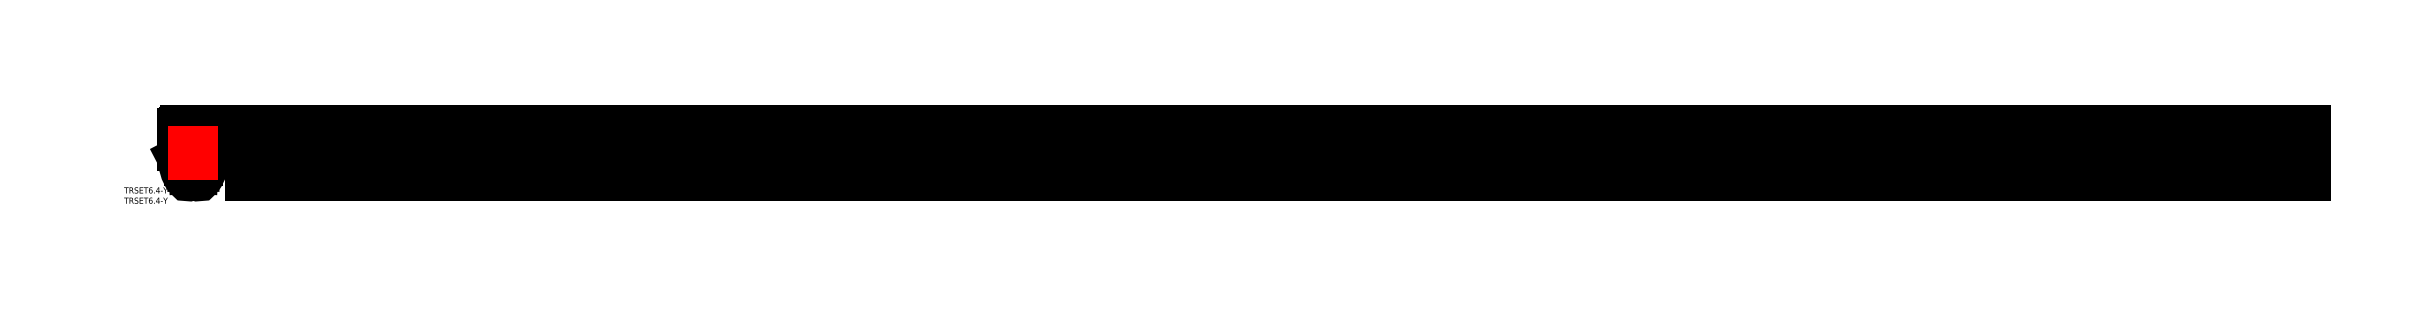
<metadata>
{"format":"dxf","ext":"dxf","renderer":"ezdxf+matplotlib","layout":"modelspace","background":"white","min_lineweight":24,"dpi":150}
</metadata>
<code>
0
SECTION
2
ENTITIES
0
LINE
8
0
10
5.4
20
2.55
30
0
11
5.4
21
-8.189e-13
31
0
0
LINE
8
CENTER
10
-4.2
20
0
30
0
11
-4.2
21
9.5
31
0
0
ARC
8
0
10
-3.9
20
6
30
0
40
1.5
50
90
51
180
0
ARC
8
0
10
-2.267
20
2.843
30
0
40
0.2853
50
179.9
51
355.7
0
ARC
8
0
10
-4.191
20
2.848
30
0
40
1.639
50
359.9
51
48.69
0
ARC
8
0
10
-4.626
20
3.021
30
0
40
2.651
50
355.7
51
54.3
0
ARC
8
0
10
5.238
20
3.947
30
0
40
8.58
50
158.1
51
169.6
0
ARC
8
0
10
-2.95
20
7.251
30
0
40
0.25
50
335.3
51
85.47
0
ARC
8
0
10
-2.7
20
5.5
30
0
40
0.5
50
180
51
220.7
0
ARC
8
0
10
-3.15
20
4.05
30
0
40
0.05
50
35.67
51
180
0
LINE
8
0
10
-2.93
20
7.5
30
0
11
-3.9
21
7.5
31
0
0
LINE
8
0
10
-5.4
20
0
30
0
11
-5.4
21
6
31
0
0
LINE
8
0
10
-4.5
20
0
30
0
11
-4.5
21
6.5
31
0
0
LINE
8
0
10
-3.9
20
0
30
0
11
-3.9
21
6.5
31
0
0
LINE
8
0
10
-3.9
20
6.5
30
0
11
-4.5
21
6.5
31
0
0
LINE
8
0
10
3.9
20
6.5
30
0
11
4.5
21
6.5
31
0
0
LINE
8
0
10
3.9
20
0
30
0
11
3.9
21
6.5
31
0
0
LINE
8
0
10
4.5
20
0
30
0
11
4.5
21
6.5
31
0
0
LINE
8
0
10
5.4
20
0
30
0
11
5.4
21
6
31
0
0
LINE
8
0
10
2.93
20
7.5
30
0
11
3.9
21
7.5
31
0
0
ARC
8
0
10
2.95
20
7.251
30
0
40
0.25
50
94.53
51
204.7
0
ARC
8
0
10
-5.238
20
3.947
30
0
40
8.58
50
10.43
51
21.9
0
ARC
8
0
10
3.9
20
6
30
0
40
1.5
50
0
51
90
0
LINE
8
CENTER
10
4.2
20
0
30
0
11
4.2
21
9.5
31
0
0
ARC
8
0
10
0
20
0
30
0
40
5.4
50
180
51
0
0
ARC
8
0
10
0
20
0
30
0
40
3.2
50
180
51
0
0
ARC
8
CENTER
10
0
20
0
30
0
40
4.2
50
180
51
0
0
LINE
8
0
10
-3.2
20
0
30
0
11
-3.2
21
4.05
31
0
0
LINE
8
0
10
3.2
20
0
30
0
11
3.2
21
5.5
31
0
0
LINE
8
0
10
3.2
20
0
30
0
11
3.2
21
4.05
31
0
0
ARC
8
0
10
0
20
0
30
0
40
4.5
50
180
51
0
0
ARC
8
0
10
0
20
0
30
0
40
3.9
50
180
51
0
0
ARC
8
0
10
1.891
20
-9.1
30
0
40
1.5
50
90
51
173
0
LINE
8
0
10
2.107
20
-7.6
30
0
11
1.891
21
-7.6
31
0
0
ARC
8
0
10
2.107
20
-9.1
30
0
40
1.5
50
17.22
51
90
0
ARC
8
0
10
-1.891
20
-9.1
30
0
40
1.5
50
7.048
51
90
0
ARC
8
0
10
-2.107
20
-9.1
30
0
40
1.5
50
90
51
162.8
0
ARC
8
0
10
1.514
20
-10.22
30
0
40
5.291
50
162.8
51
177.8
0
ARC
8
0
10
-9.095e-13
20
-11.15
30
0
40
0.25
50
180
51
5.211e-10
0
LINE
8
0
10
-2.107
20
-7.6
30
0
11
-1.891
21
-7.6
31
0
0
LINE
8
0
10
-2
20
-5.4
30
0
11
2
21
-5.4
31
0
0
ARC
8
0
10
7.445
20
-7.641
30
0
40
12.22
50
176.2
51
215.8
0
ARC
8
0
10
-2.261
20
-14.65
30
0
40
0.25
50
215.8
51
35.84
0
ARC
8
0
10
2.261
20
-14.65
30
0
40
0.25
50
144.2
51
324.2
0
ARC
8
0
10
-7.445
20
-7.641
30
0
40
12.22
50
324.2
51
3.805
0
ARC
8
0
10
7.61
20
-7.995
30
0
40
11.65
50
194.3
51
213.9
0
ARC
8
0
10
-0.7758
20
-10.14
30
0
40
3
50
177.8
51
194.3
0
ARC
8
0
10
-7.61
20
-7.995
30
0
40
11.65
50
326.1
51
345.7
0
ARC
8
0
10
0.7758
20
-10.14
30
0
40
3
50
345.7
51
2.167
0
ARC
8
0
10
-1.514
20
-10.22
30
0
40
5.291
50
2.167
51
17.22
0
LINE
8
0
10
-4.75
20
-6.83
30
0
11
-2
21
-5.4
31
0
0
LINE
8
0
10
4.75
20
-6.83
30
0
11
2
21
-5.4
31
0
0
LINE
8
0
10
0.4026
20
-8.916
30
0
11
0.25
21
-11.15
31
0
0
LINE
8
0
10
-0.4026
20
-8.916
30
0
11
-0.25
21
-11.15
31
0
0
INSERT
8
0
2
*U6
10
0
20
0
30
0
0
INSERT
8
0
2
*U7
10
0
20
0
30
0
0
LINE
8
0
10
1028
20
7.5
30
0
11
27.5
21
7.5
31
0
0
LINE
8
0
10
1028
20
-5.4
30
0
11
27.5
21
-5.4
31
0
0
LINE
8
0
10
1028
20
-6.83
30
0
11
27.5
21
-6.83
31
0
0
LINE
8
0
10
1028
20
-14.9
30
0
11
27.5
21
-14.9
31
0
0
LINE
8
0
10
27.5
20
7.5
30
0
11
27.5
21
-14.9
31
0
0
LINE
8
CENTER
10
-7e-16
20
9.5
30
0
11
-7e-16
21
-16.9
31
0
0
LINE
8
0
10
1028
20
7.5
30
0
11
1028
21
-14.9
31
0
0
ENDSEC
0
EOF

</code>
